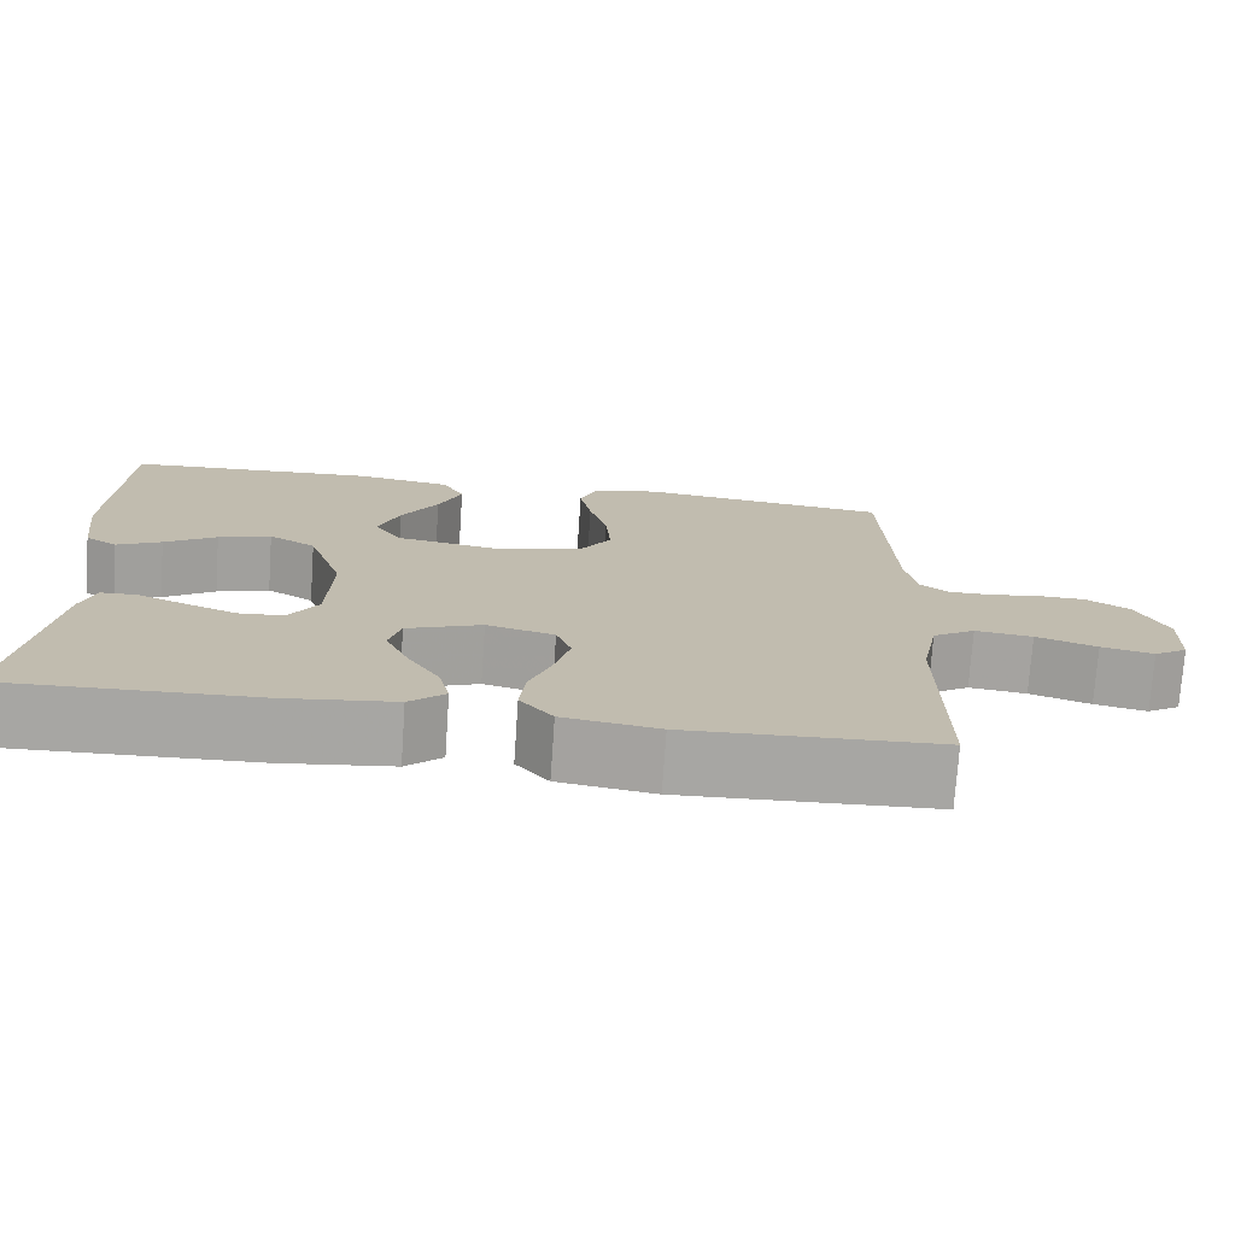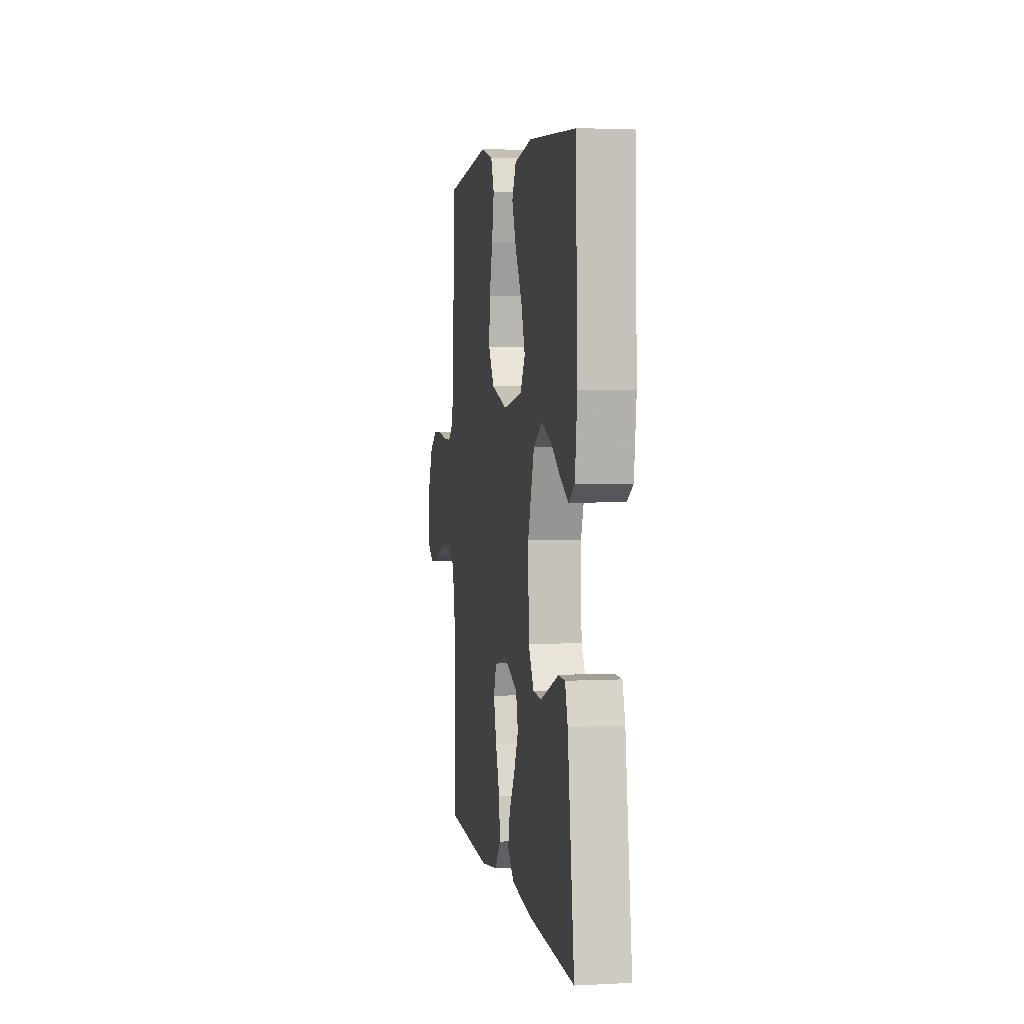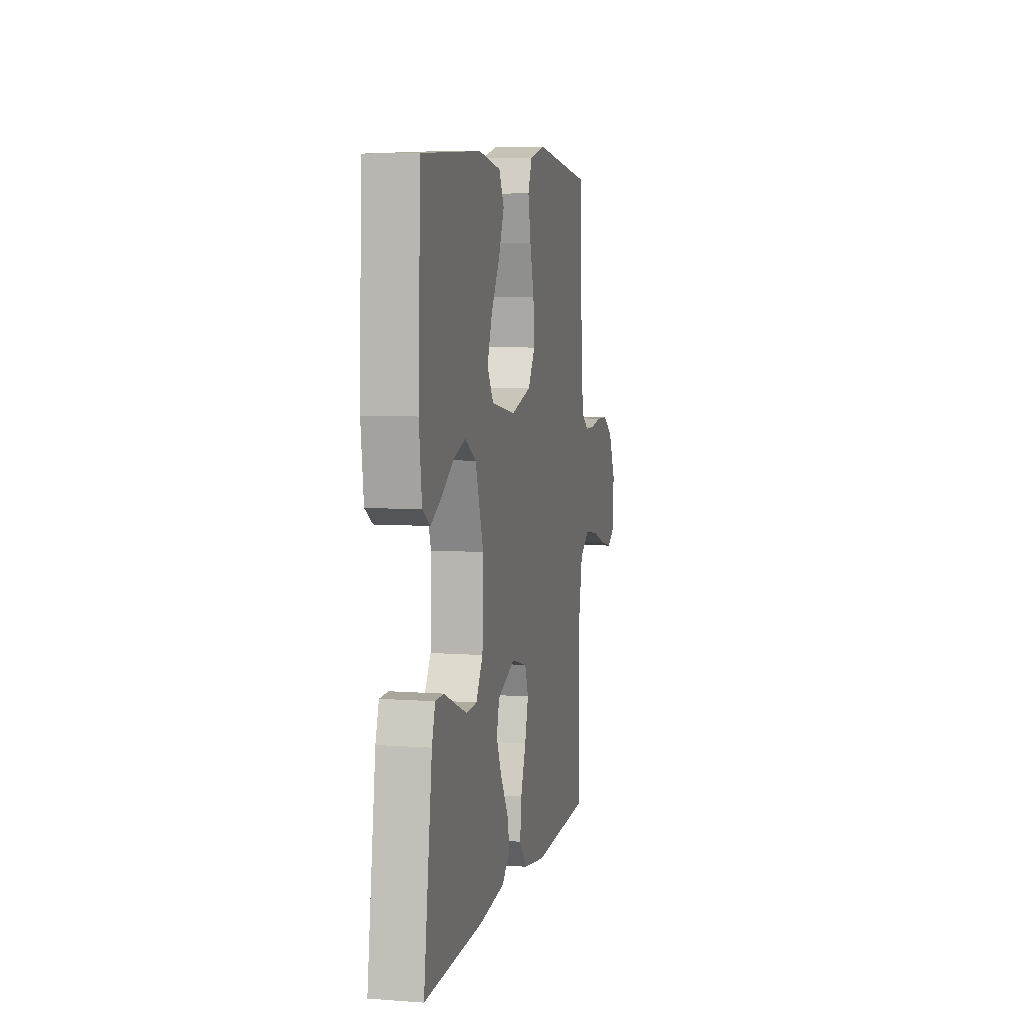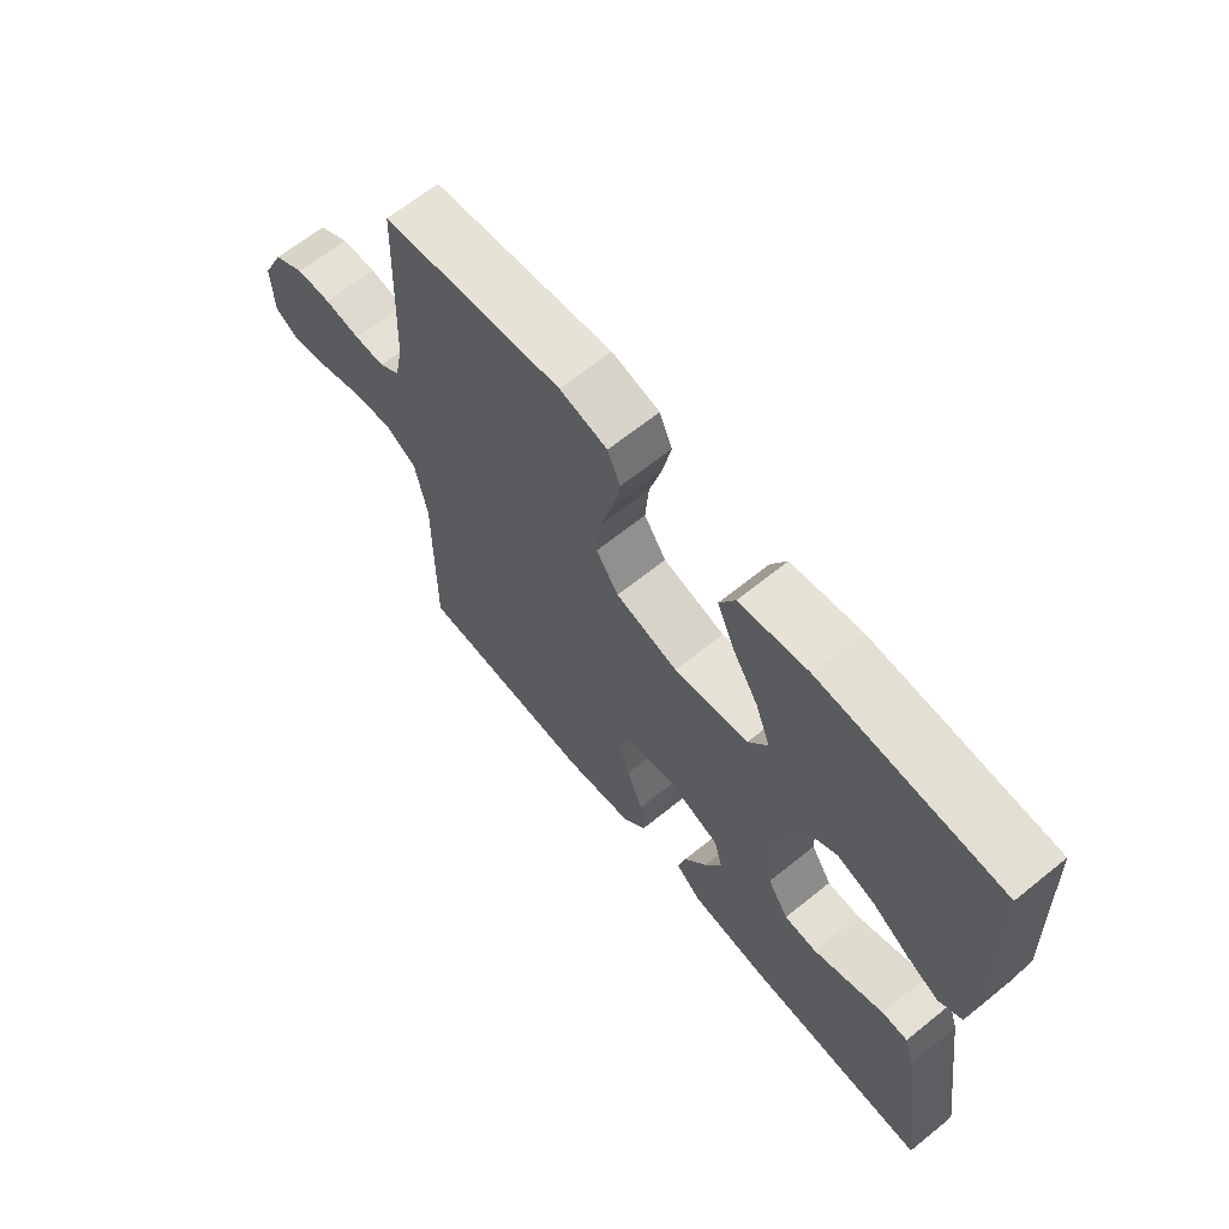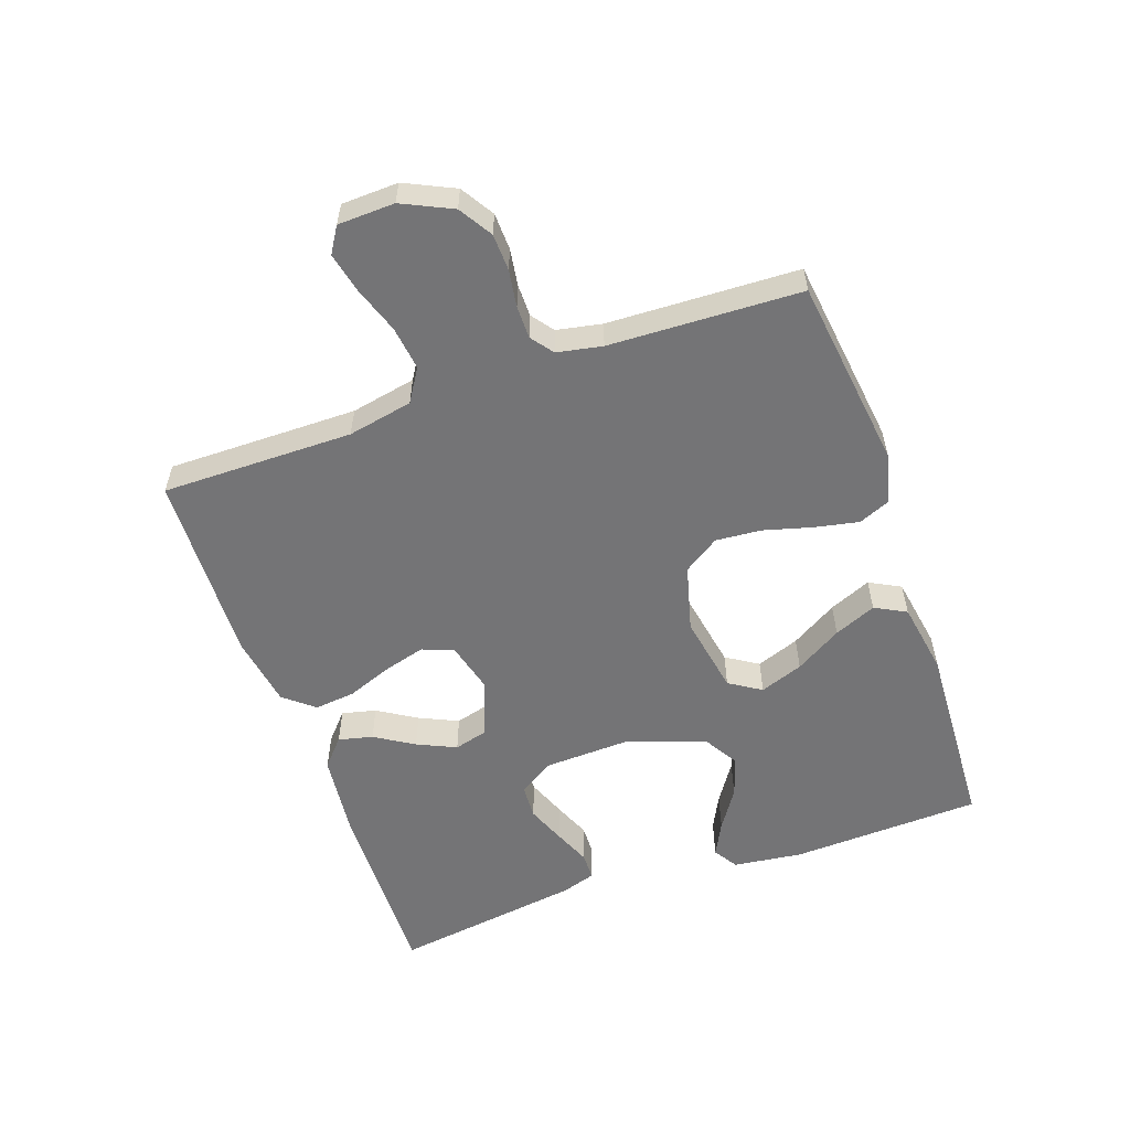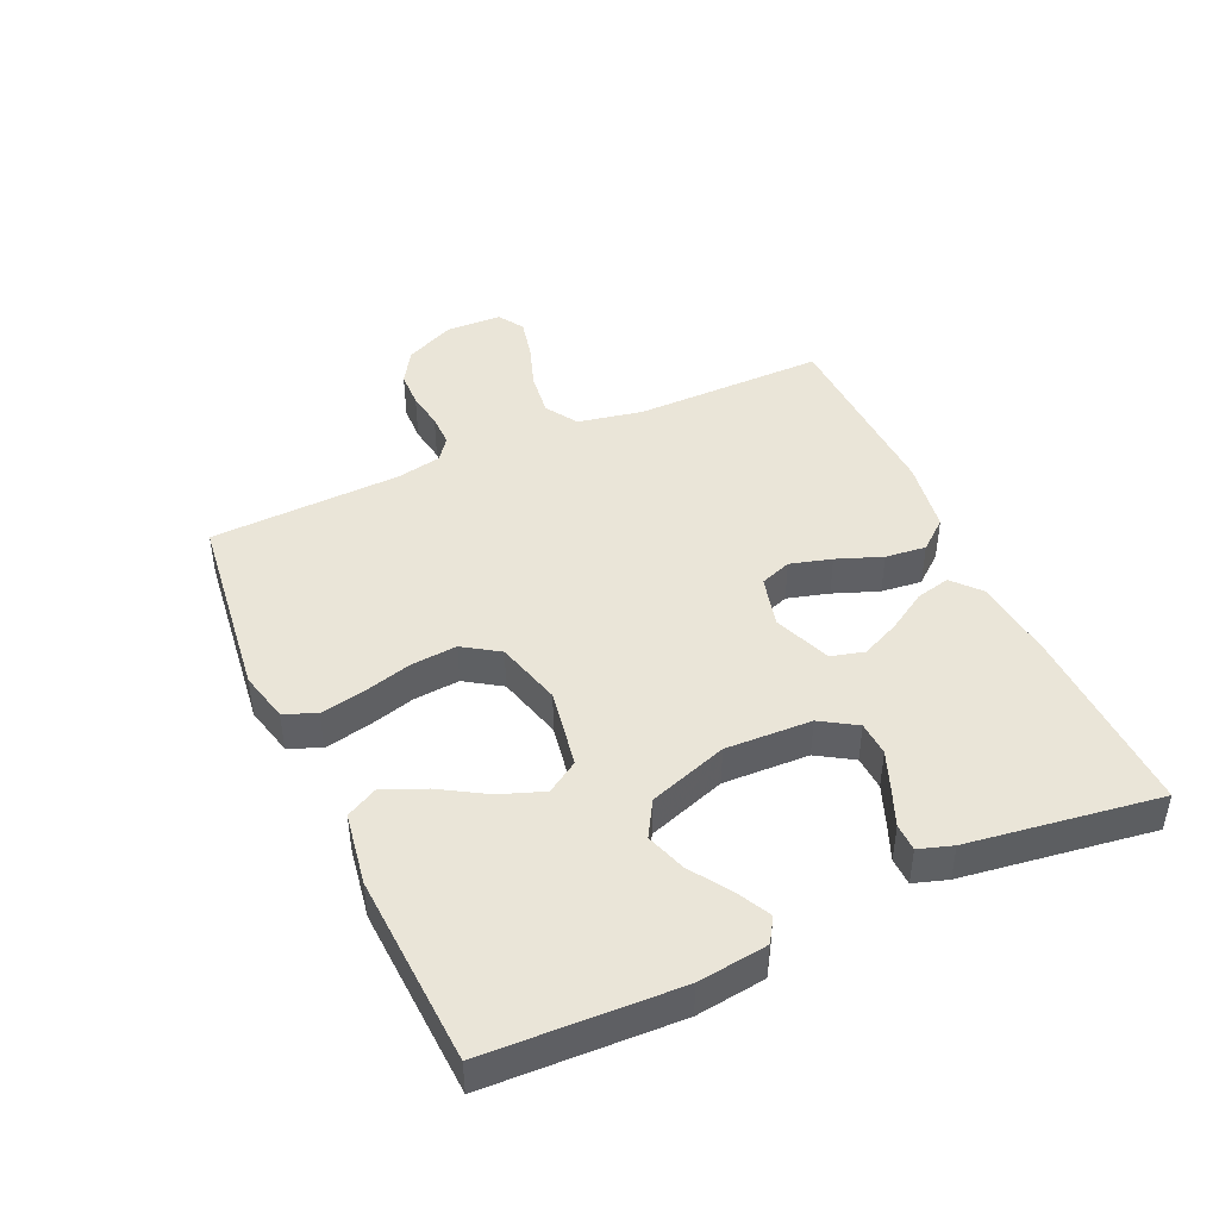
<metadata>
{"format":"obj","ext":"obj","renderer":"f3d","projection":"perspective","resolution":1024,"background":"white","views":[{"elev":-74.1,"azim":176.1,"up":"+Z"},{"elev":4.0,"azim":80.5,"up":"+Z"},{"elev":6.6,"azim":102.3,"up":"+Z"},{"elev":65.2,"azim":50.9,"up":"+Z"},{"elev":-56.3,"azim":-70.6,"up":"+Y"},{"elev":44.6,"azim":65.6,"up":"+Y"}]}
</metadata>
<code>
v -0.5 0.07 0.5
v -0.2 0.07 0.538
v -0.121 0.07 0.519
v -0.1 0.07 0.469
v -0.114 0.07 0.4
v -0.135 0.07 0.324
v -0.141 0.07 0.252
v -0.104 0.07 0.196
v 0 0.07 0.168
v 0.125 0.07 0.19
v 0.157 0.07 0.24
v 0.132 0.07 0.308
v 0.088 0.07 0.381
v 0.06 0.07 0.447
v 0.086 0.07 0.496
v 0.2 0.07 0.515
v 0.5 0.07 0.5
v 0.512 0.07 0.2
v 0.498 0.07 0.091
v 0.46 0.07 0.067
v 0.407 0.07 0.094
v 0.345 0.07 0.135
v 0.282 0.07 0.156
v 0.226 0.07 0.123
v 0.184 0.07 0
v 0.189 0.07 -0.135
v 0.224 0.07 -0.191
v 0.278 0.07 -0.194
v 0.339 0.07 -0.17
v 0.397 0.07 -0.146
v 0.44 0.07 -0.147
v 0.457 0.07 -0.2
v 0.5 0.07 -0.5
v 0.2 0.07 -0.492
v 0.068 0.07 -0.477
v 0.025 0.07 -0.439
v 0.038 0.07 -0.385
v 0.076 0.07 -0.324
v 0.104 0.07 -0.263
v 0.09 0.07 -0.211
v 0 0.07 -0.176
v -0.081 0.07 -0.197
v -0.099 0.07 -0.246
v -0.081 0.07 -0.311
v -0.054 0.07 -0.382
v -0.047 0.07 -0.446
v -0.086 0.07 -0.493
v -0.2 0.07 -0.511
v -0.5 0.07 -0.5
v -0.498 0.07 -0.2
v -0.518 0.07 -0.098
v -0.569 0.07 -0.066
v -0.638 0.07 -0.075
v -0.711 0.07 -0.1
v -0.774 0.07 -0.114
v -0.814 0.07 -0.089
v -0.817 0.07 0
v -0.78 0.07 0.078
v -0.728 0.07 0.11
v -0.67 0.07 0.112
v -0.612 0.07 0.103
v -0.561 0.07 0.103
v -0.526 0.07 0.129
v -0.512 0.07 0.2
v -0.5 0 0.5
v -0.2 0 0.538
v -0.121 0 0.519
v -0.1 0 0.469
v -0.114 0 0.4
v -0.135 0 0.324
v -0.141 0 0.252
v -0.104 0 0.196
v 0 0 0.168
v 0.125 0 0.19
v 0.157 0 0.24
v 0.132 0 0.308
v 0.088 0 0.381
v 0.06 0 0.447
v 0.086 0 0.496
v 0.2 0 0.515
v 0.5 0 0.5
v 0.512 0 0.2
v 0.498 0 0.091
v 0.46 0 0.067
v 0.407 0 0.094
v 0.345 0 0.135
v 0.282 0 0.156
v 0.226 0 0.123
v 0.184 0 0
v 0.189 0 -0.135
v 0.224 0 -0.191
v 0.278 0 -0.194
v 0.339 0 -0.17
v 0.397 0 -0.146
v 0.44 0 -0.147
v 0.457 0 -0.2
v 0.5 0 -0.5
v 0.2 0 -0.492
v 0.068 0 -0.477
v 0.025 0 -0.439
v 0.038 0 -0.385
v 0.076 0 -0.324
v 0.104 0 -0.263
v 0.09 0 -0.211
v 0 0 -0.176
v -0.081 0 -0.197
v -0.099 0 -0.246
v -0.081 0 -0.311
v -0.054 0 -0.382
v -0.047 0 -0.446
v -0.086 0 -0.493
v -0.2 0 -0.511
v -0.5 0 -0.5
v -0.498 0 -0.2
v -0.518 0 -0.098
v -0.569 0 -0.066
v -0.638 0 -0.075
v -0.711 0 -0.1
v -0.774 0 -0.114
v -0.814 0 -0.089
v -0.817 0 0
v -0.78 0 0.078
v -0.728 0 0.11
v -0.67 0 0.112
v -0.612 0 0.103
v -0.561 0 0.103
v -0.526 0 0.129
v -0.512 0 0.2
f 59 60 61
f 58 59 61
f 57 58 61
f 56 57 61
f 55 56 61
f 54 55 61
f 53 54 61
f 52 53 61 62
f 51 52 62 63
f 48 49 50
f 47 48 50
f 46 47 50
f 45 46 50
f 44 45 50
f 51 63 64
f 50 51 64
f 44 50 64
f 43 44 64
f 36 37 38
f 35 36 38
f 34 35 38
f 33 34 38
f 32 33 38
f 31 32 38
f 30 31 38
f 29 30 38
f 28 29 38 39
f 27 28 39 40
f 20 21 22
f 19 20 22
f 18 19 22
f 17 18 22
f 16 17 22
f 15 16 22
f 14 15 22
f 13 14 22
f 12 13 22
f 11 12 22 23
f 10 11 23 24
f 4 5 6
f 3 4 6
f 2 3 6
f 1 2 6
f 64 1 6
f 64 6 7
f 64 7 8
f 43 64 8
f 42 43 8
f 41 42 8 9
f 26 27 40 41
f 41 9 10
f 26 41 10
f 25 26 10
f 10 24 25
f 125 124 123
f 125 123 122
f 125 122 121
f 125 121 120
f 125 120 119
f 125 119 118
f 125 118 117
f 126 125 117 116
f 127 126 116 115
f 114 113 112
f 114 112 111
f 114 111 110
f 114 110 109
f 114 109 108
f 128 127 115
f 128 115 114
f 128 114 108
f 128 108 107
f 102 101 100
f 102 100 99
f 102 99 98
f 102 98 97
f 102 97 96
f 102 96 95
f 102 95 94
f 102 94 93
f 103 102 93 92
f 104 103 92 91
f 86 85 84
f 86 84 83
f 86 83 82
f 86 82 81
f 86 81 80
f 86 80 79
f 86 79 78
f 86 78 77
f 86 77 76
f 87 86 76 75
f 88 87 75 74
f 70 69 68
f 70 68 67
f 70 67 66
f 70 66 65
f 70 65 128
f 71 70 128
f 72 71 128
f 72 128 107
f 72 107 106
f 73 72 106 105
f 105 104 91 90
f 74 73 105
f 74 105 90
f 74 90 89
f 89 88 74
f 1 65 66 2
f 2 66 67 3
f 3 67 68 4
f 4 68 69 5
f 5 69 70 6
f 6 70 71 7
f 7 71 72 8
f 8 72 73 9
f 9 73 74 10
f 10 74 75 11
f 11 75 76 12
f 12 76 77 13
f 13 77 78 14
f 14 78 79 15
f 15 79 80 16
f 16 80 81 17
f 17 81 82 18
f 18 82 83 19
f 19 83 84 20
f 20 84 85 21
f 21 85 86 22
f 22 86 87 23
f 23 87 88 24
f 24 88 89 25
f 25 89 90 26
f 26 90 91 27
f 27 91 92 28
f 28 92 93 29
f 29 93 94 30
f 30 94 95 31
f 31 95 96 32
f 32 96 97 33
f 33 97 98 34
f 34 98 99 35
f 35 99 100 36
f 36 100 101 37
f 37 101 102 38
f 38 102 103 39
f 39 103 104 40
f 40 104 105 41
f 41 105 106 42
f 42 106 107 43
f 43 107 108 44
f 44 108 109 45
f 45 109 110 46
f 46 110 111 47
f 47 111 112 48
f 48 112 113 49
f 49 113 114 50
f 50 114 115 51
f 51 115 116 52
f 52 116 117 53
f 53 117 118 54
f 54 118 119 55
f 55 119 120 56
f 56 120 121 57
f 57 121 122 58
f 58 122 123 59
f 59 123 124 60
f 60 124 125 61
f 61 125 126 62
f 62 126 127 63
f 63 127 128 64
f 64 128 65 1

</code>
